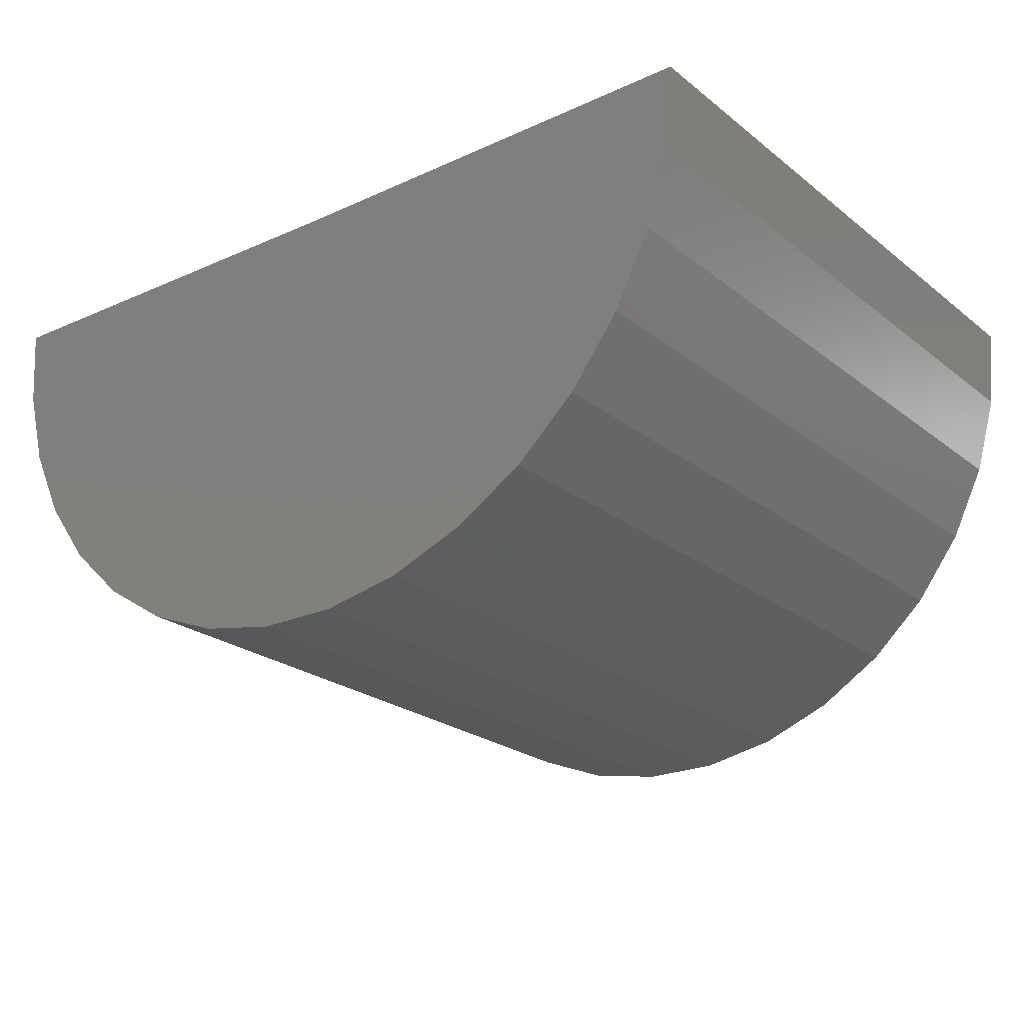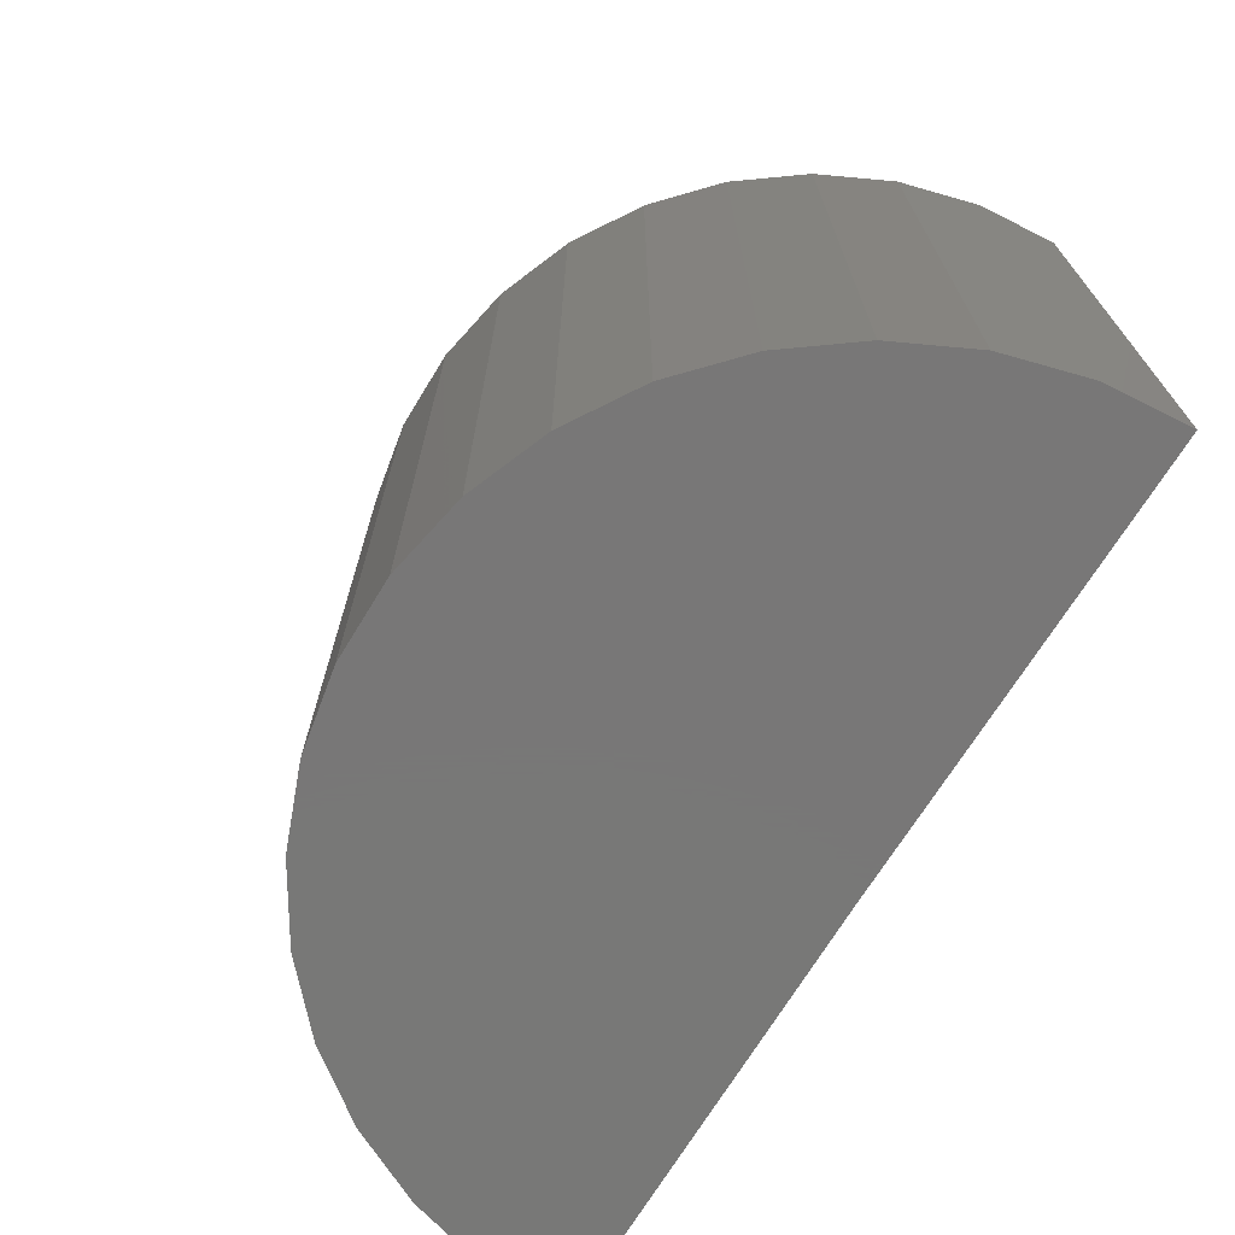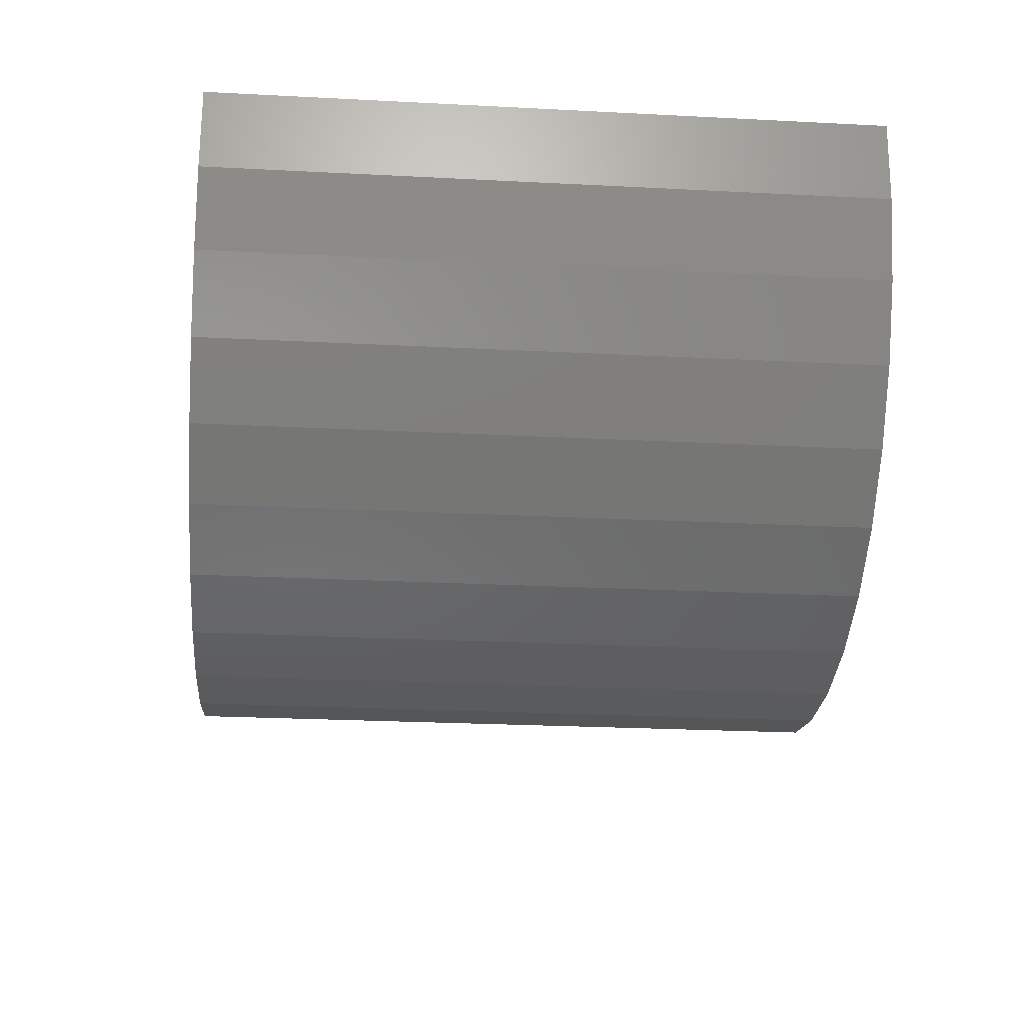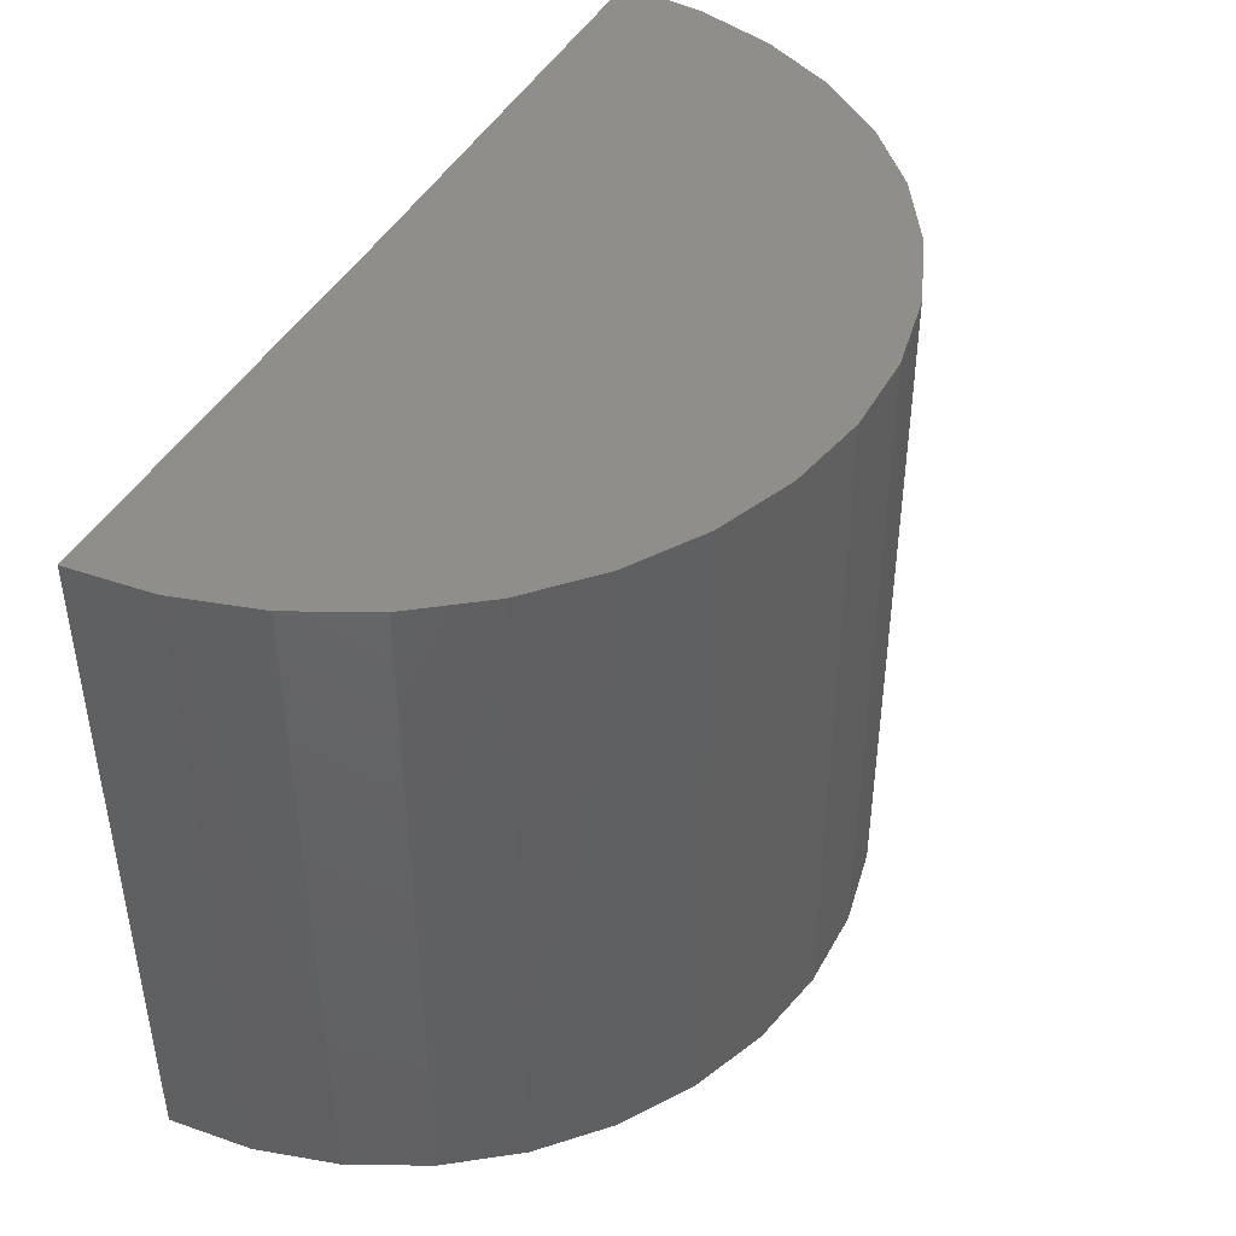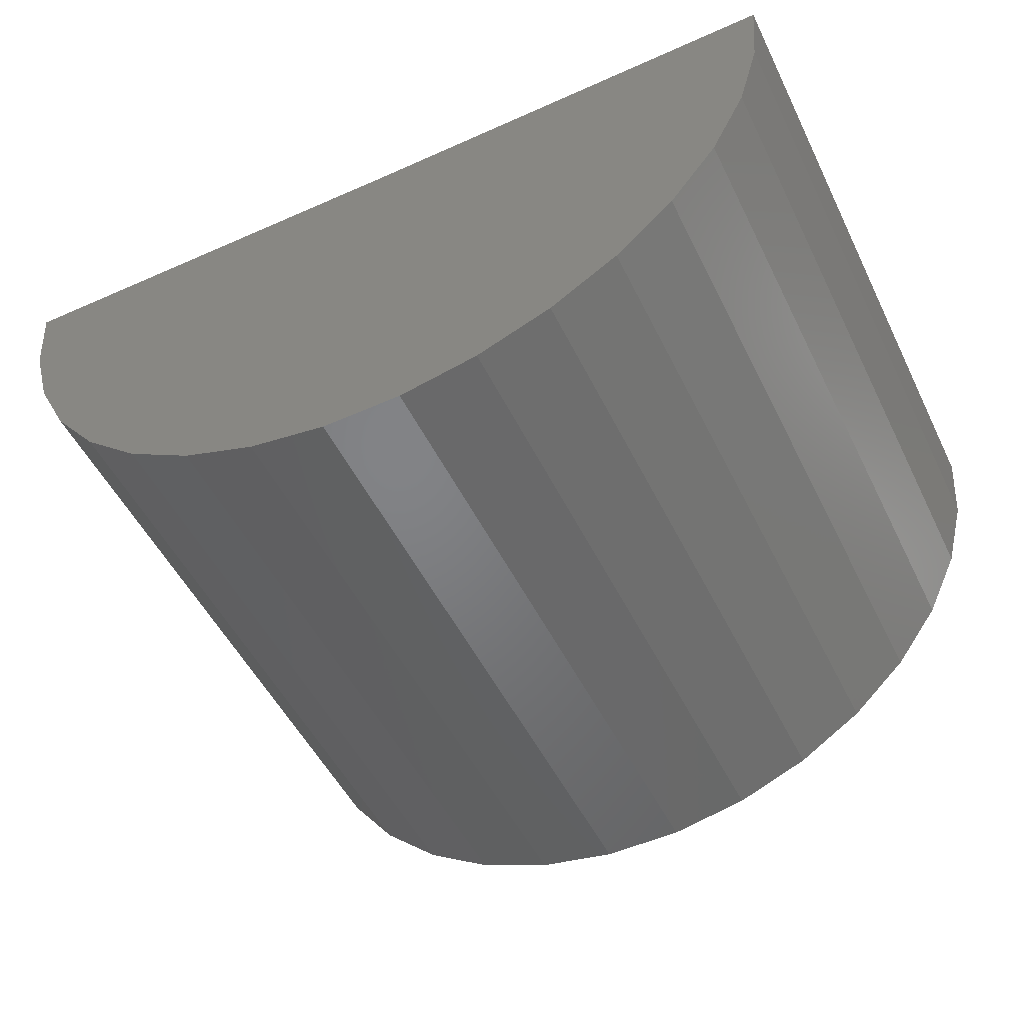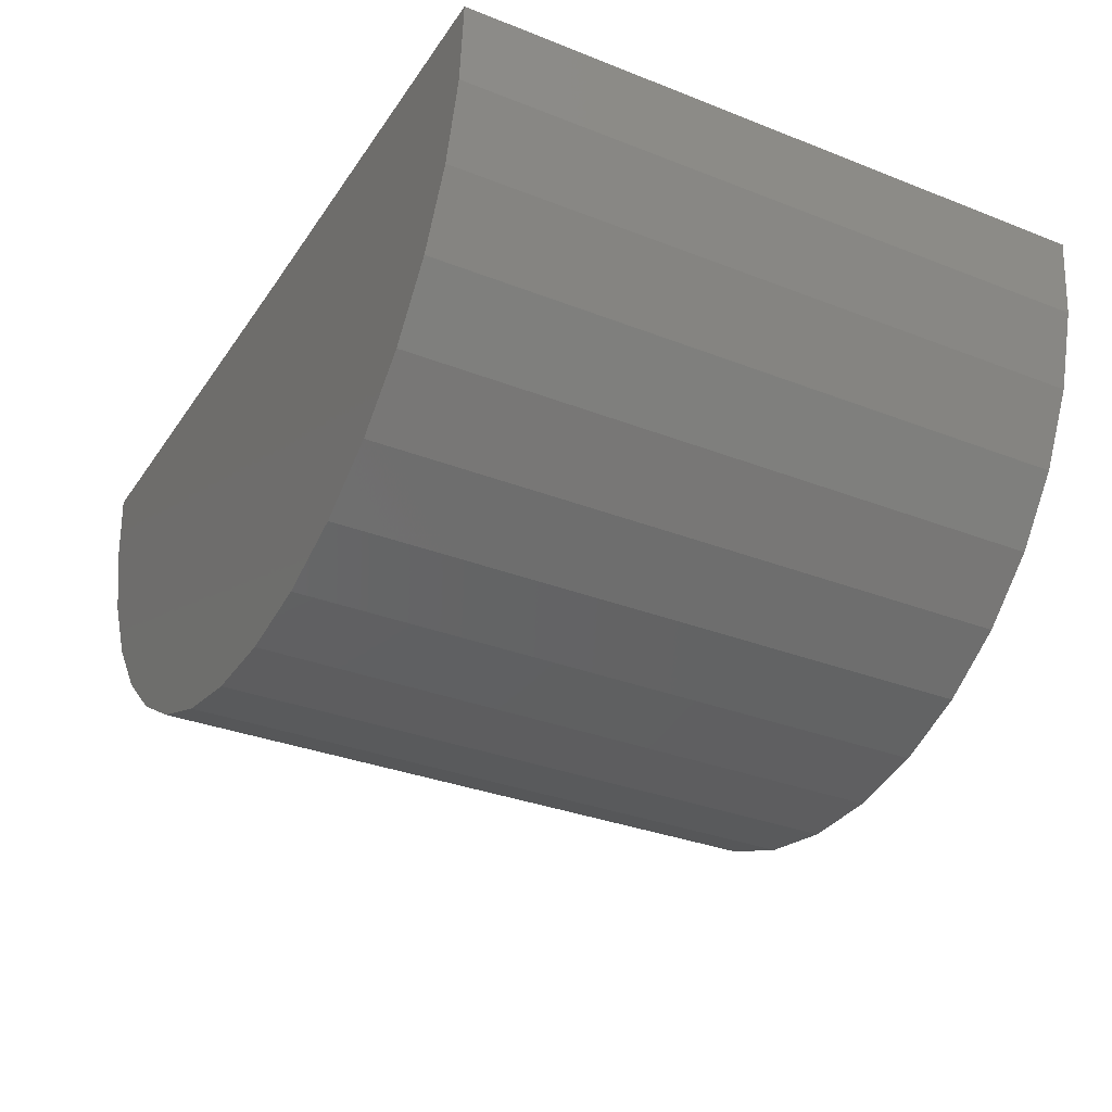
<metadata>
{"format":"stl","ext":"stl","renderer":"f3d","projection":"perspective","resolution":1024,"background":"white","views":[{"elev":-23.2,"azim":-142.3,"up":"+Y"},{"elev":-70.3,"azim":58.9,"up":"+Z"},{"elev":-25.6,"azim":85.3,"up":"+Y"},{"elev":43.9,"azim":-62.6,"up":"+Z"},{"elev":-51.1,"azim":25.7,"up":"+Y"},{"elev":-32.3,"azim":61.3,"up":"+Y"}]}
</metadata>
<code>
# stl→obj: 38 verts, 72 faces
v 1.489 0.01225 -0.75
v 0.4947 5.522e-17 -0.75
v 1.489 0.01225 0.75
v 0.4947 2.218e-16 0.75
v -0.5 0 -0.75
v -0.5 1.665e-16 0.75
v 1.475 -0.1714 -0.75
v 1.475 -0.1714 0.75
v 1.426 -0.3492 -0.75
v 1.426 -0.3492 0.75
v 1.346 -0.5151 -0.75
v 1.346 -0.5151 0.75
v 1.236 -0.6632 -0.75
v 1.236 -0.6632 0.75
v 1.101 -0.7886 -0.75
v 1.101 -0.7886 0.75
v 0.9452 -0.8869 -0.75
v 0.9452 -0.8869 0.75
v 0.7739 -0.9548 -0.75
v 0.7739 -0.9548 0.75
v 0.593 -0.9899 -0.75
v 0.593 -0.9899 0.75
v 0.4087 -0.991 -0.75
v 0.4087 -0.991 0.75
v 0.2274 -0.9581 -0.75
v 0.2274 -0.9581 0.75
v 0.05522 -0.8924 -0.75
v 0.05522 -0.8924 0.75
v -0.1018 -0.796 -0.75
v -0.1018 -0.796 0.75
v -0.2384 -0.6723 -0.75
v -0.2384 -0.6723 0.75
v -0.3499 -0.5255 -0.75
v -0.3499 -0.5255 0.75
v -0.4323 -0.3607 -0.75
v -0.4323 -0.3607 0.75
v -0.4829 -0.1835 -0.75
v -0.4829 -0.1835 0.75
f 1 2 3
f 3 2 4
f 5 6 2
f 2 6 4
f 1 3 7
f 7 3 8
f 7 8 9
f 9 8 10
f 9 10 11
f 11 10 12
f 11 12 13
f 13 12 14
f 13 14 15
f 15 14 16
f 15 16 17
f 17 16 18
f 17 18 19
f 19 18 20
f 19 20 21
f 21 20 22
f 21 22 23
f 23 22 24
f 23 24 25
f 25 24 26
f 25 26 27
f 27 26 28
f 27 28 29
f 29 28 30
f 29 30 31
f 31 30 32
f 31 32 33
f 33 32 34
f 33 34 35
f 35 34 36
f 35 36 37
f 37 36 38
f 37 38 5
f 5 38 6
f 4 8 3
f 4 6 8
f 8 6 38
f 8 38 10
f 10 38 36
f 10 36 12
f 12 36 34
f 12 34 14
f 14 34 32
f 14 32 16
f 16 32 30
f 16 30 18
f 18 30 28
f 18 28 20
f 20 28 26
f 20 26 22
f 22 26 24
f 7 2 1
f 13 33 11
f 11 33 35
f 11 35 9
f 9 35 37
f 9 37 7
f 7 37 5
f 7 5 2
f 33 13 31
f 31 13 15
f 31 15 29
f 29 15 17
f 29 17 27
f 27 17 19
f 27 19 25
f 25 19 21
f 25 21 23

</code>
